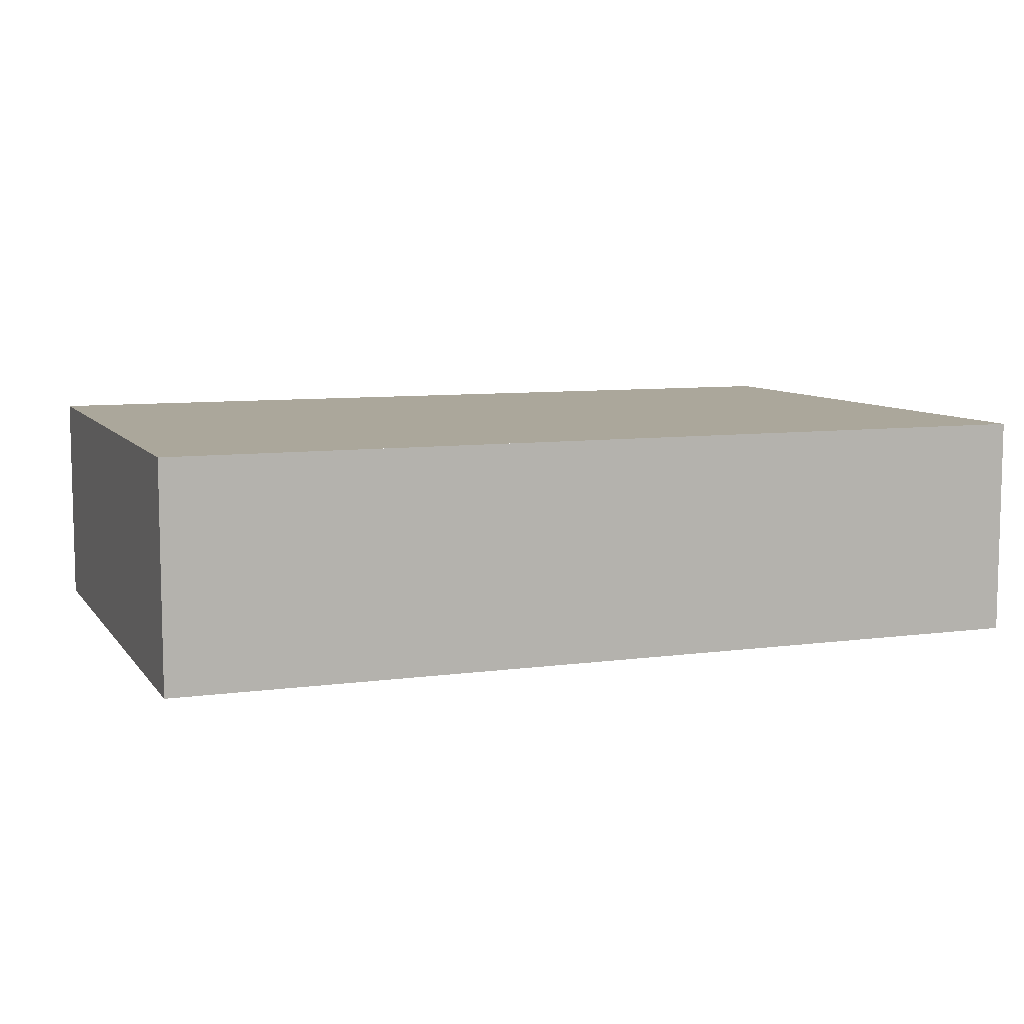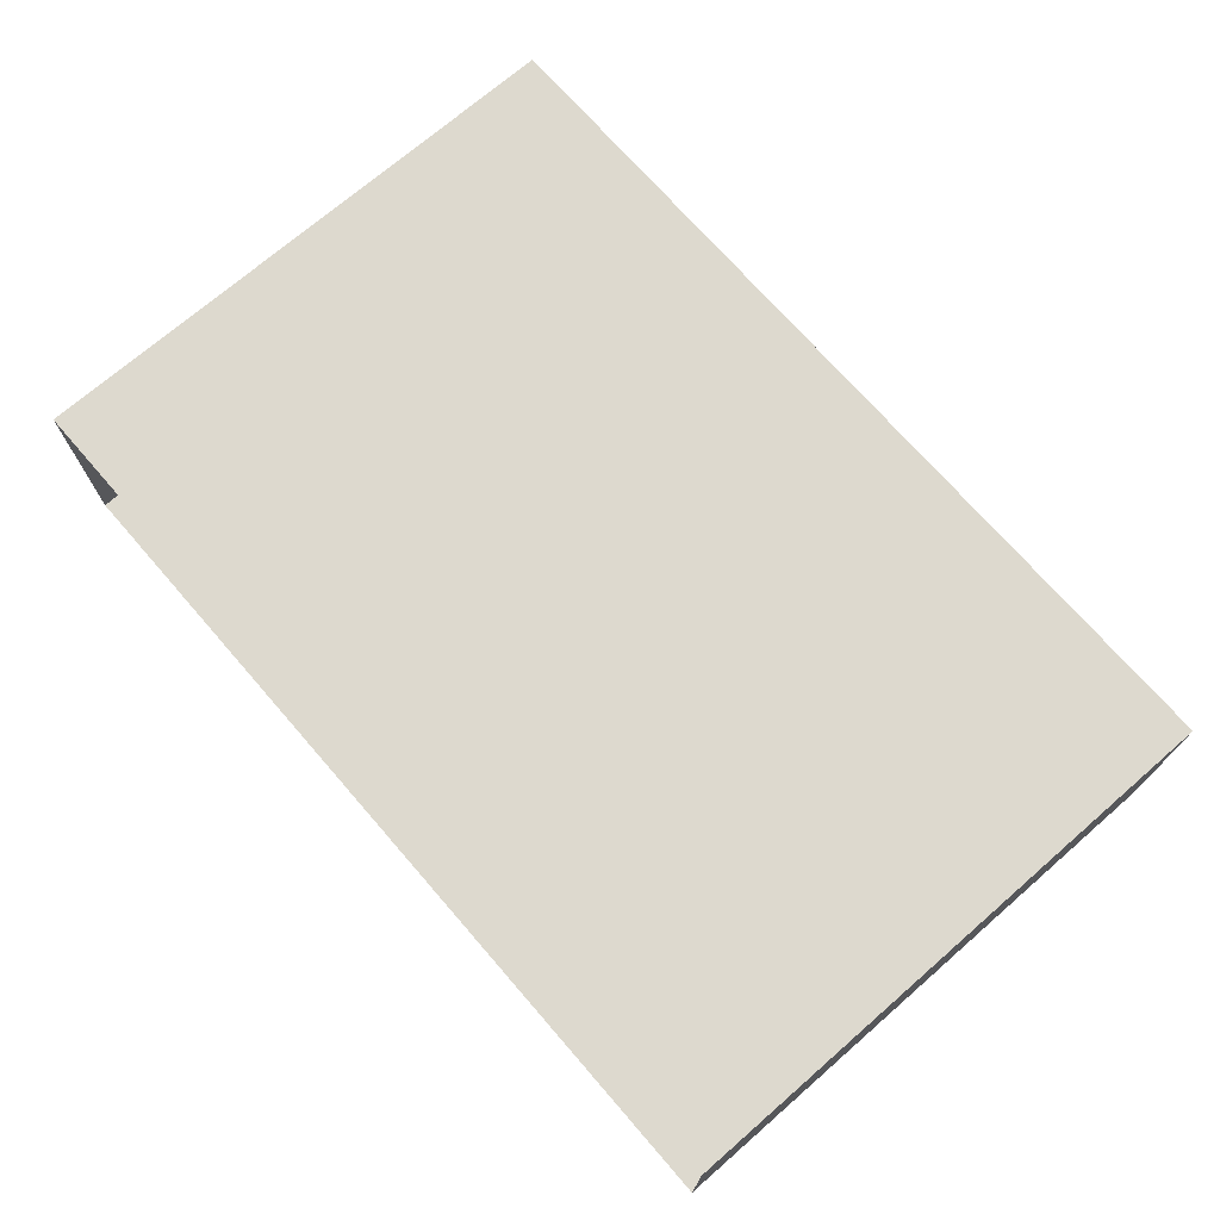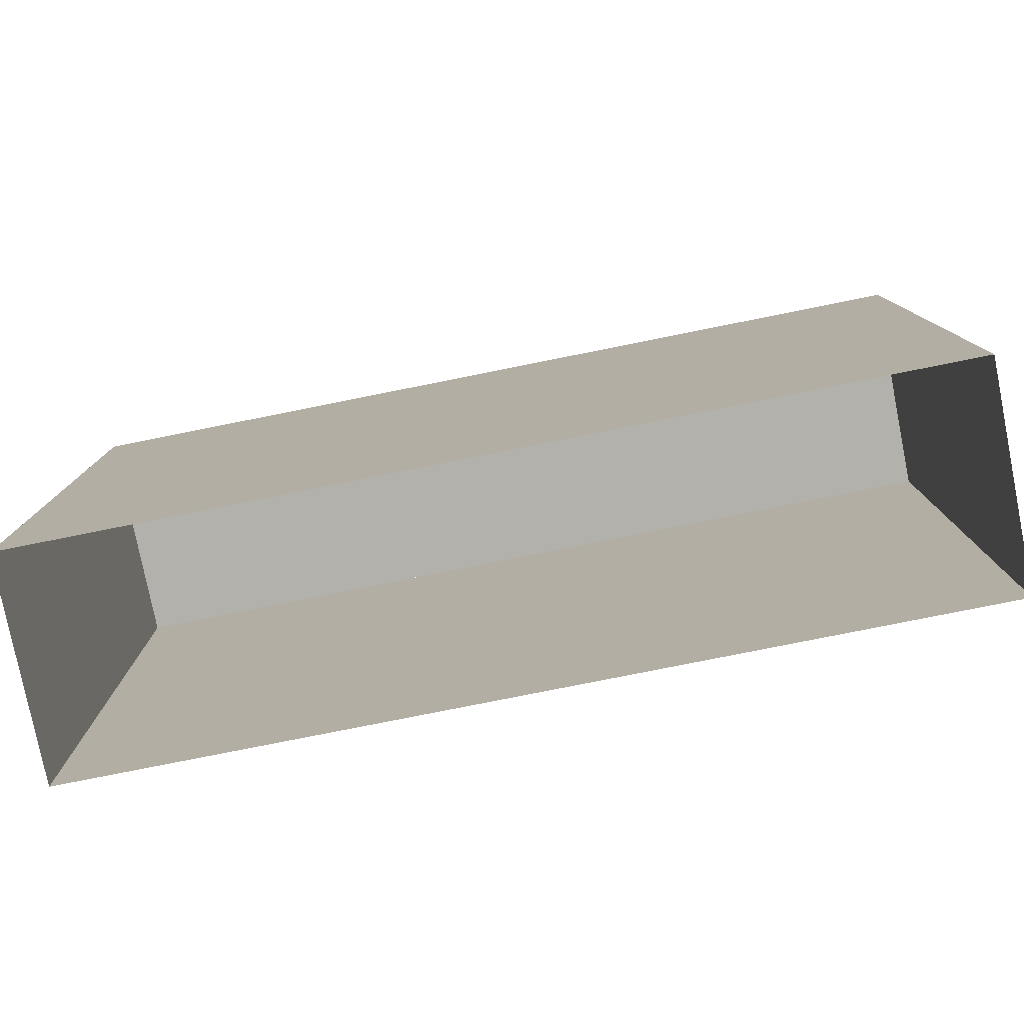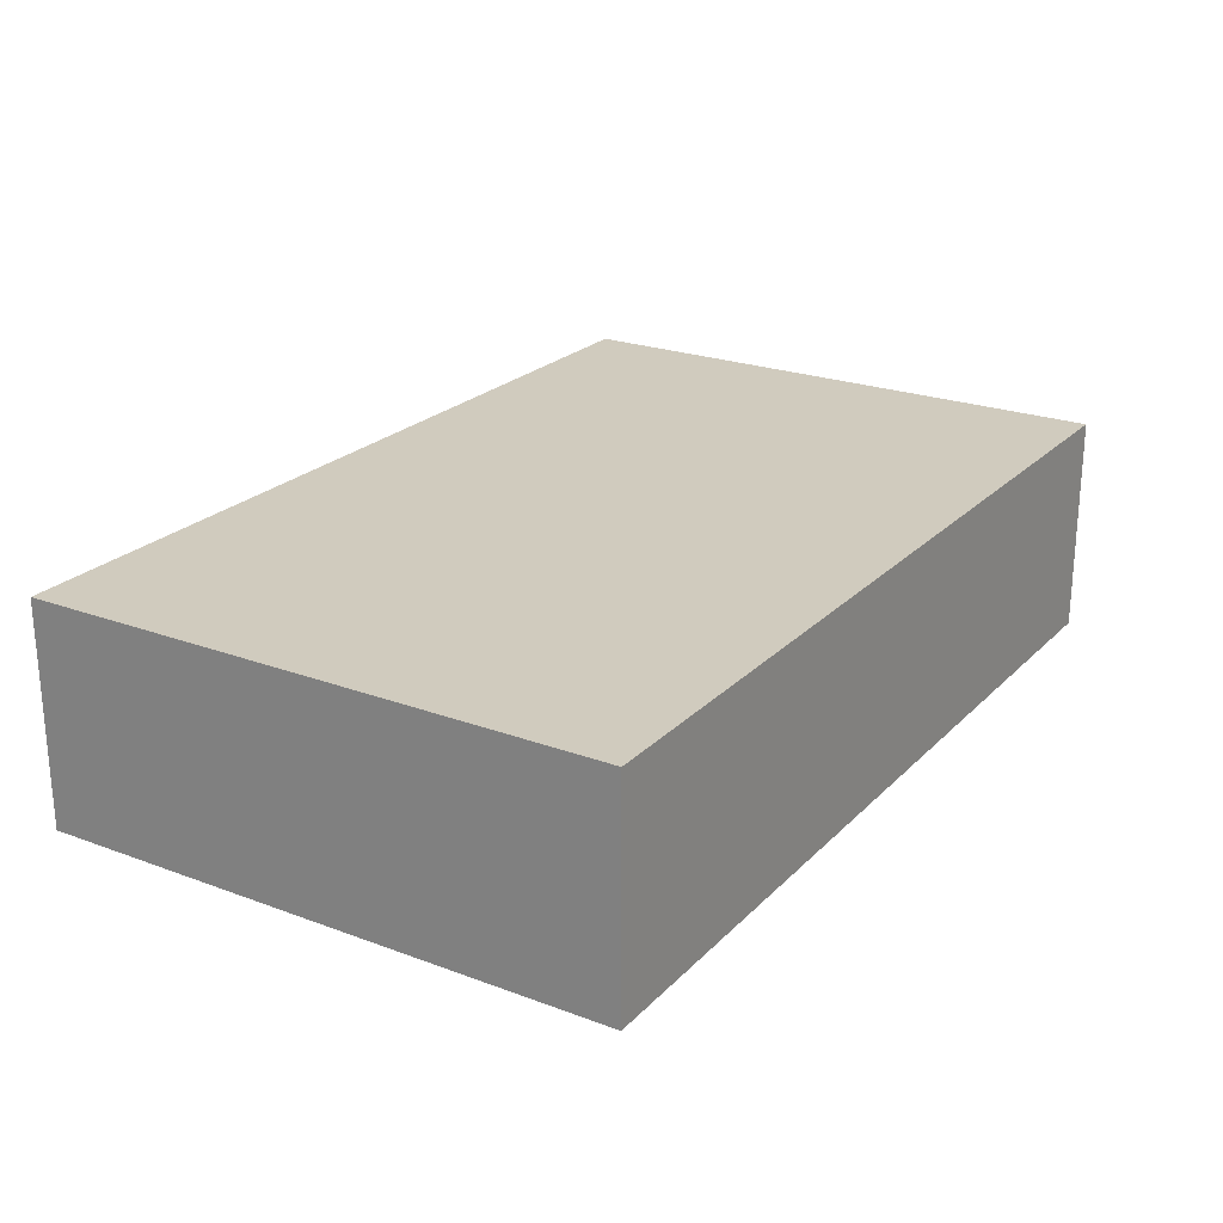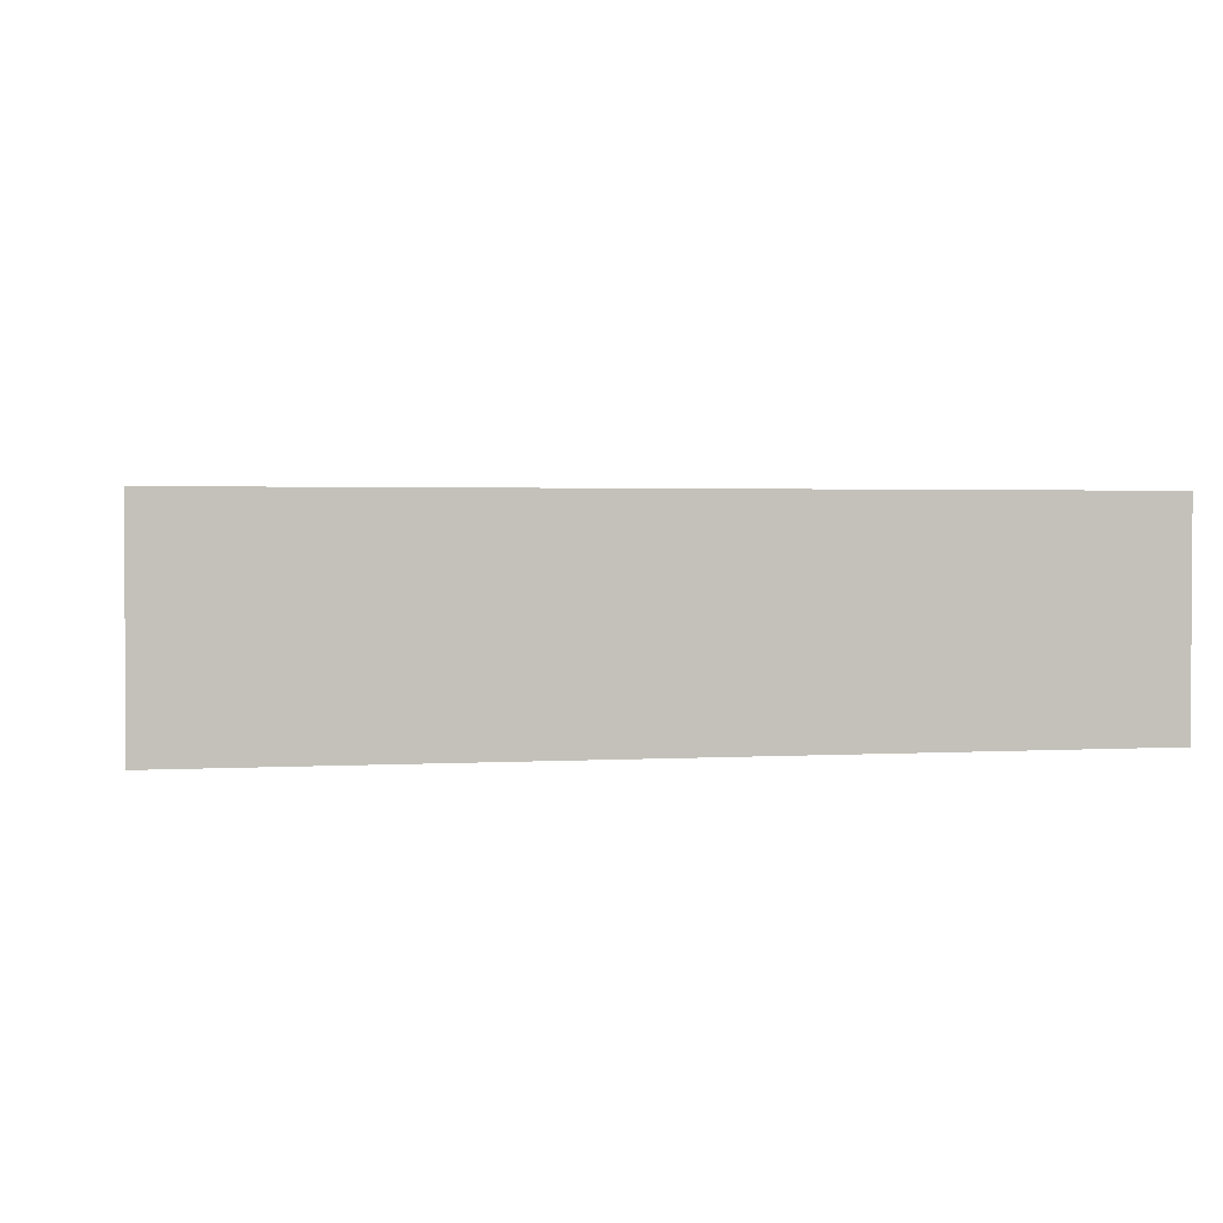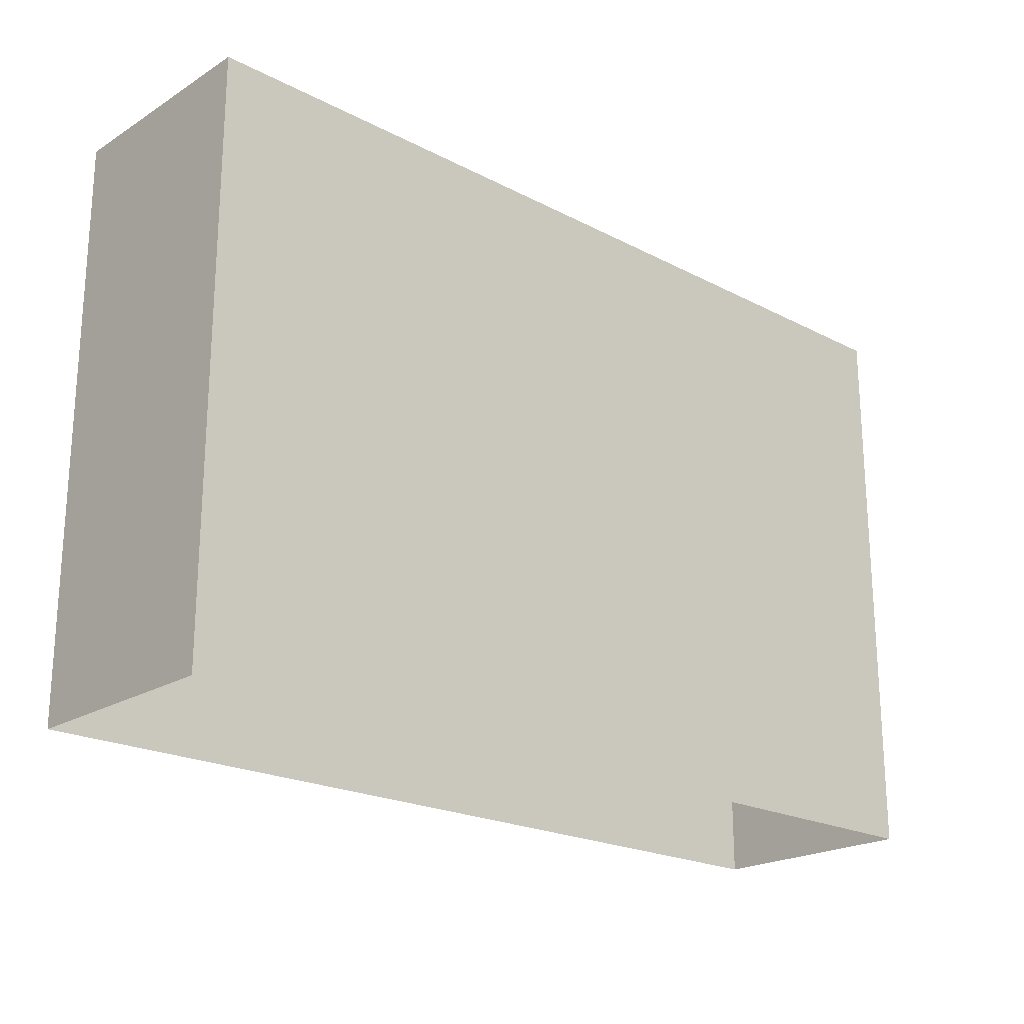
<metadata>
{"format":"obj","ext":"obj","renderer":"f3d","projection":"perspective","resolution":1024,"background":"white","views":[{"elev":8.1,"azim":159.2,"up":"+Z"},{"elev":71.8,"azim":49.0,"up":"+Z"},{"elev":-78.9,"azim":-168.7,"up":"+Y"},{"elev":23.3,"azim":122.1,"up":"+Z"},{"elev":2.0,"azim":167.9,"up":"+Z"},{"elev":-21.3,"azim":137.4,"up":"+Y"}]}
</metadata>
<code>
v -24 84 16
v -24 84 -16
v -65 84 -16
v -65 84 16
v -65 84 16
v -65 44 16
v -65 44 16
v -65 0 16
v -65 44 -16
v -65 84 -16
v -65 0 -16
v -65 44 -16
v -65 84 16
v 0 84 16
v -65 44 16
v 0 44 16
v -65 44 16
v 0 44 16
v -65 0 16
v 0 0 16
v 65 84 16
v 0 84 16
v 65 44 16
v 0 44 16
v 65 44 16
v 0 44 16
v 65 0 16
v 0 0 16
v 0 84 -16
v -65 84 -16
v 0 44 -16
v -65 44 -16
v 0 44 -16
v -65 44 -16
v 0 0 -16
v -65 0 -16
v 0 84 -16
v 65 84 -16
v 0 44 -16
v 65 44 -16
v 0 44 -16
v 65 44 -16
v 0 0 -16
v 65 0 -16
v 65 84 -16
v 65 44 -16
v 65 44 -16
v 65 0 -16
v 65 44 16
v 65 84 16
v 65 0 16
v 65 44 16
v 24 84 -16
v 24 84 16
v 65 84 16
v 65 84 -16
v 24 84 16
v -24 84 16
v 24 84 -16
v -24 84 -16
g Regroup41
f 1 2 3
f 1 3 4
f 10 9 6
f 10 6 5
f 12 11 8
f 12 8 7
f 13 15 16
f 13 16 14
f 17 19 20
f 17 20 18
f 24 23 21
f 22 24 21
f 28 27 25
f 26 28 25
f 29 31 32
f 29 32 30
f 33 35 36
f 33 36 34
f 40 39 37
f 38 40 37
f 44 43 41
f 42 44 41
f 50 49 46
f 50 46 45
f 52 51 48
f 52 48 47
f 53 54 55
f 53 55 56
f 57 59 60
f 57 60 58

</code>
